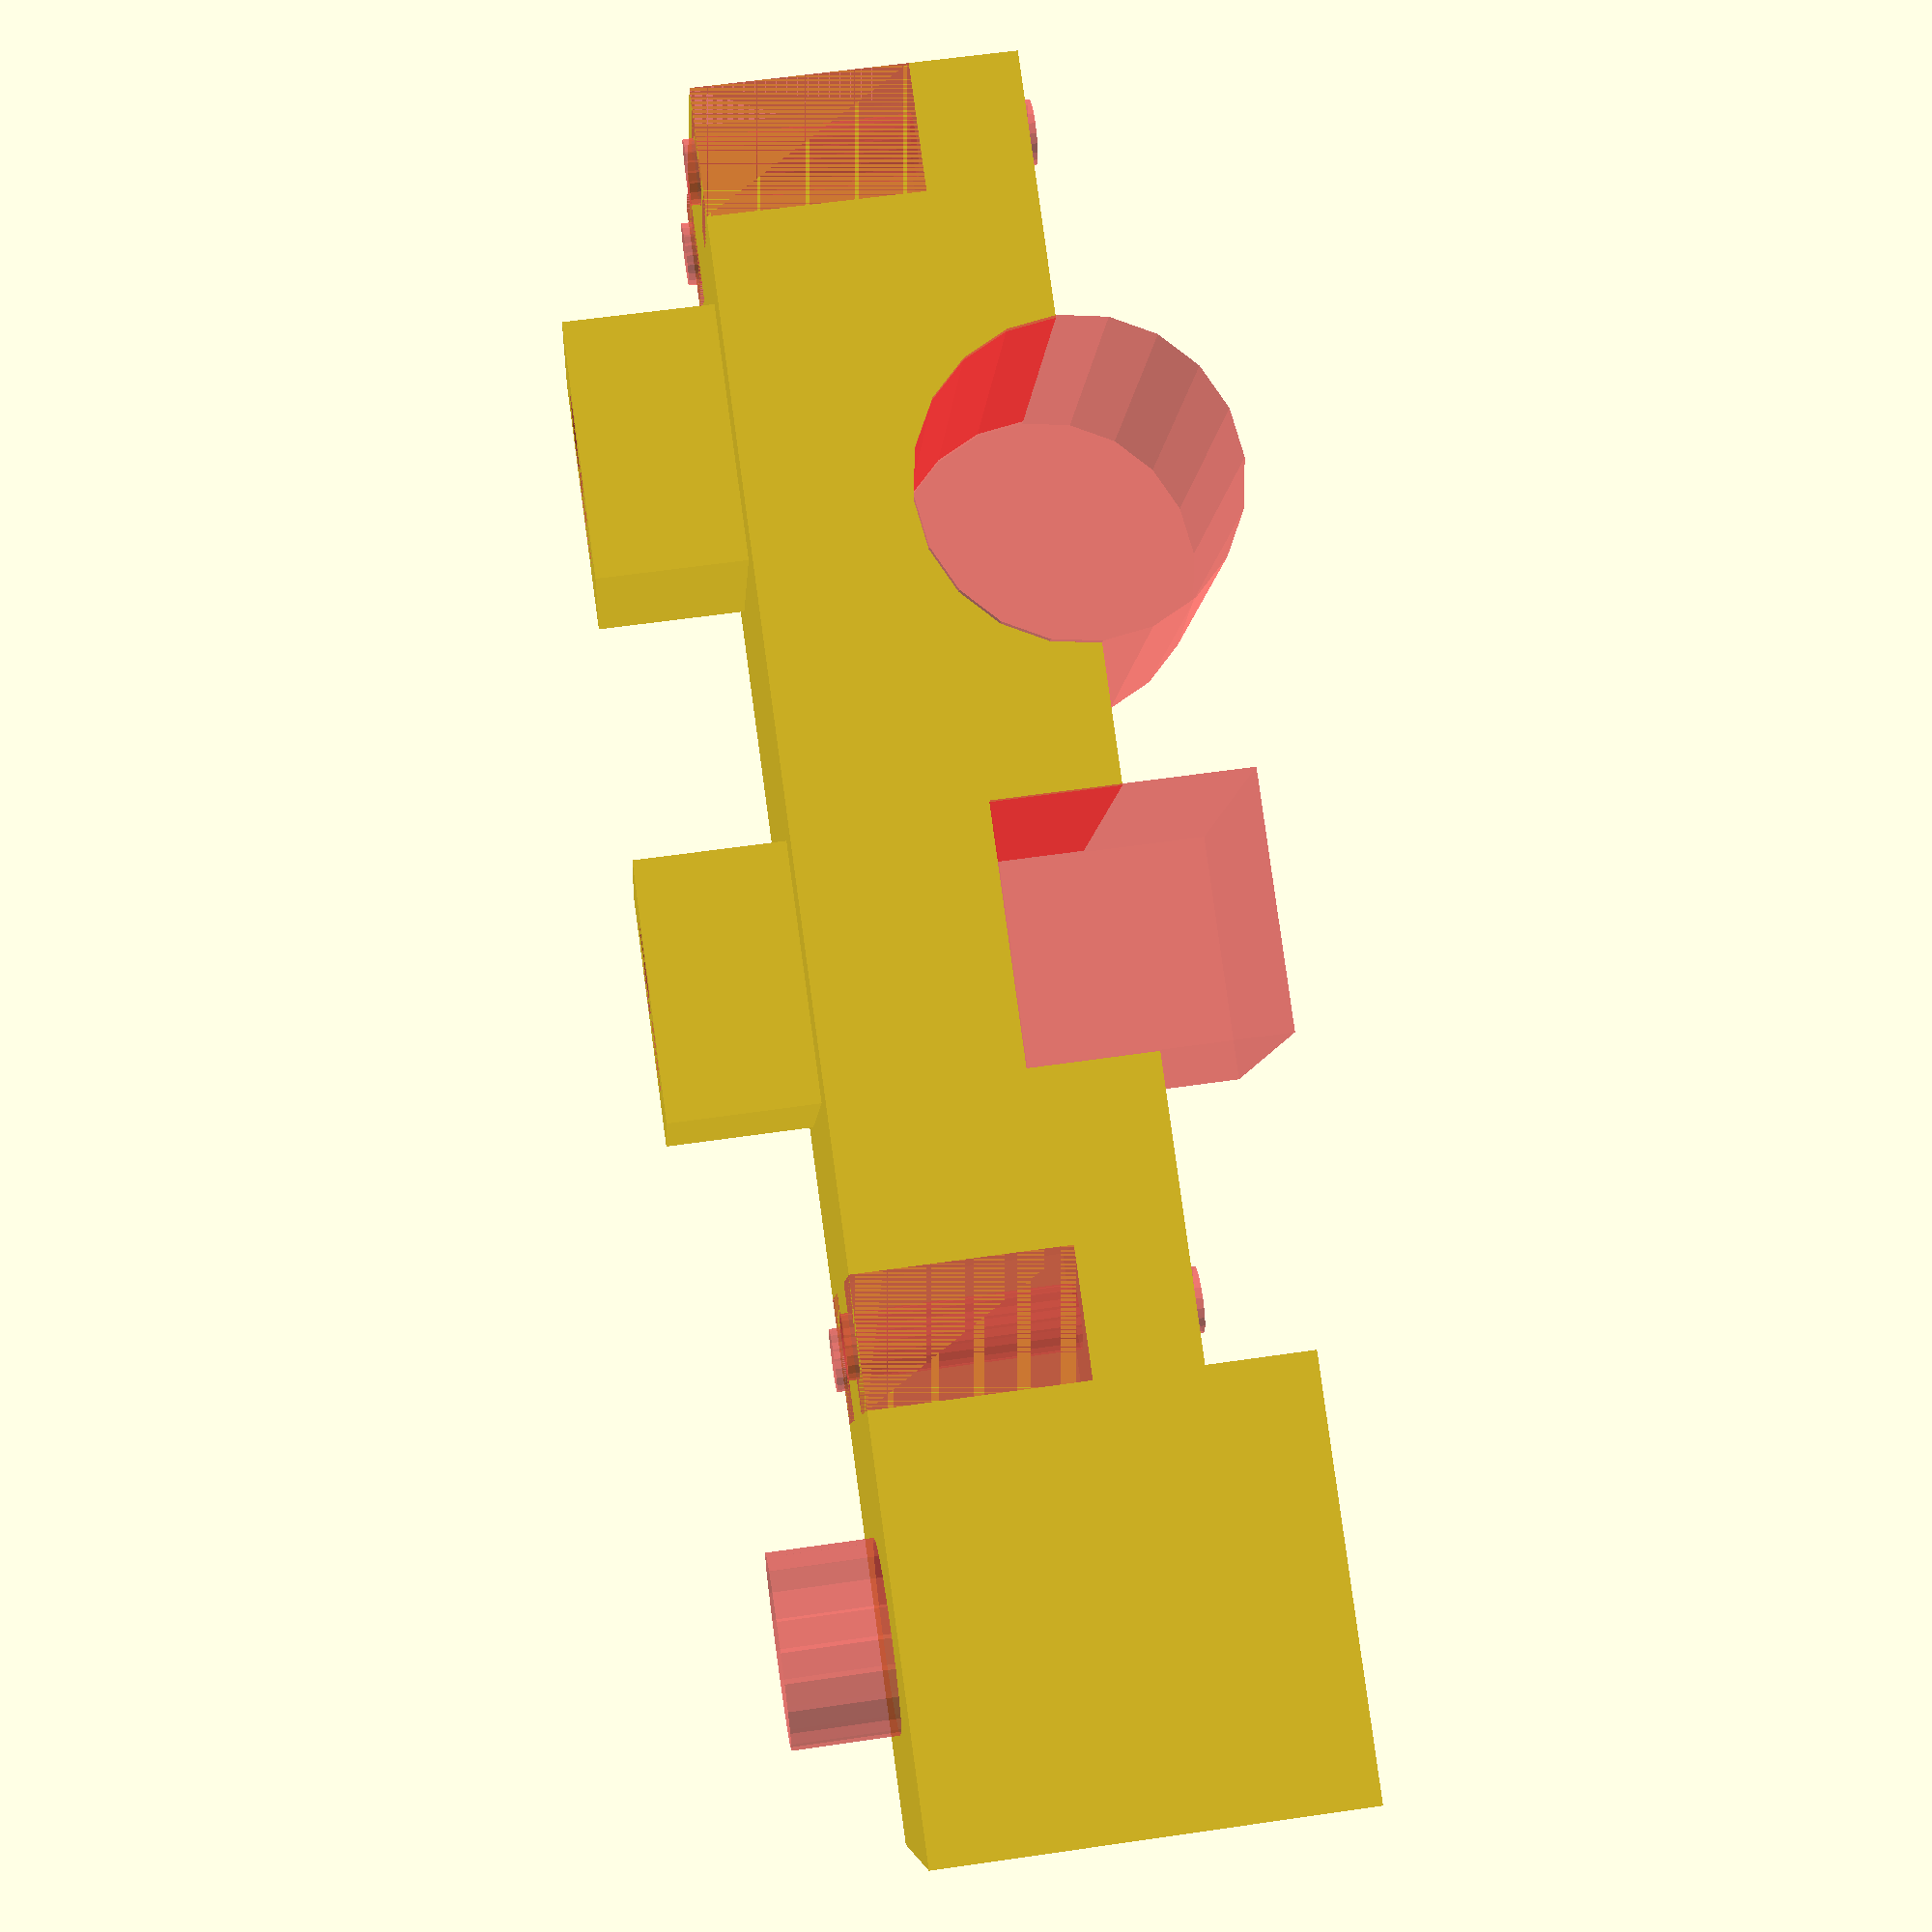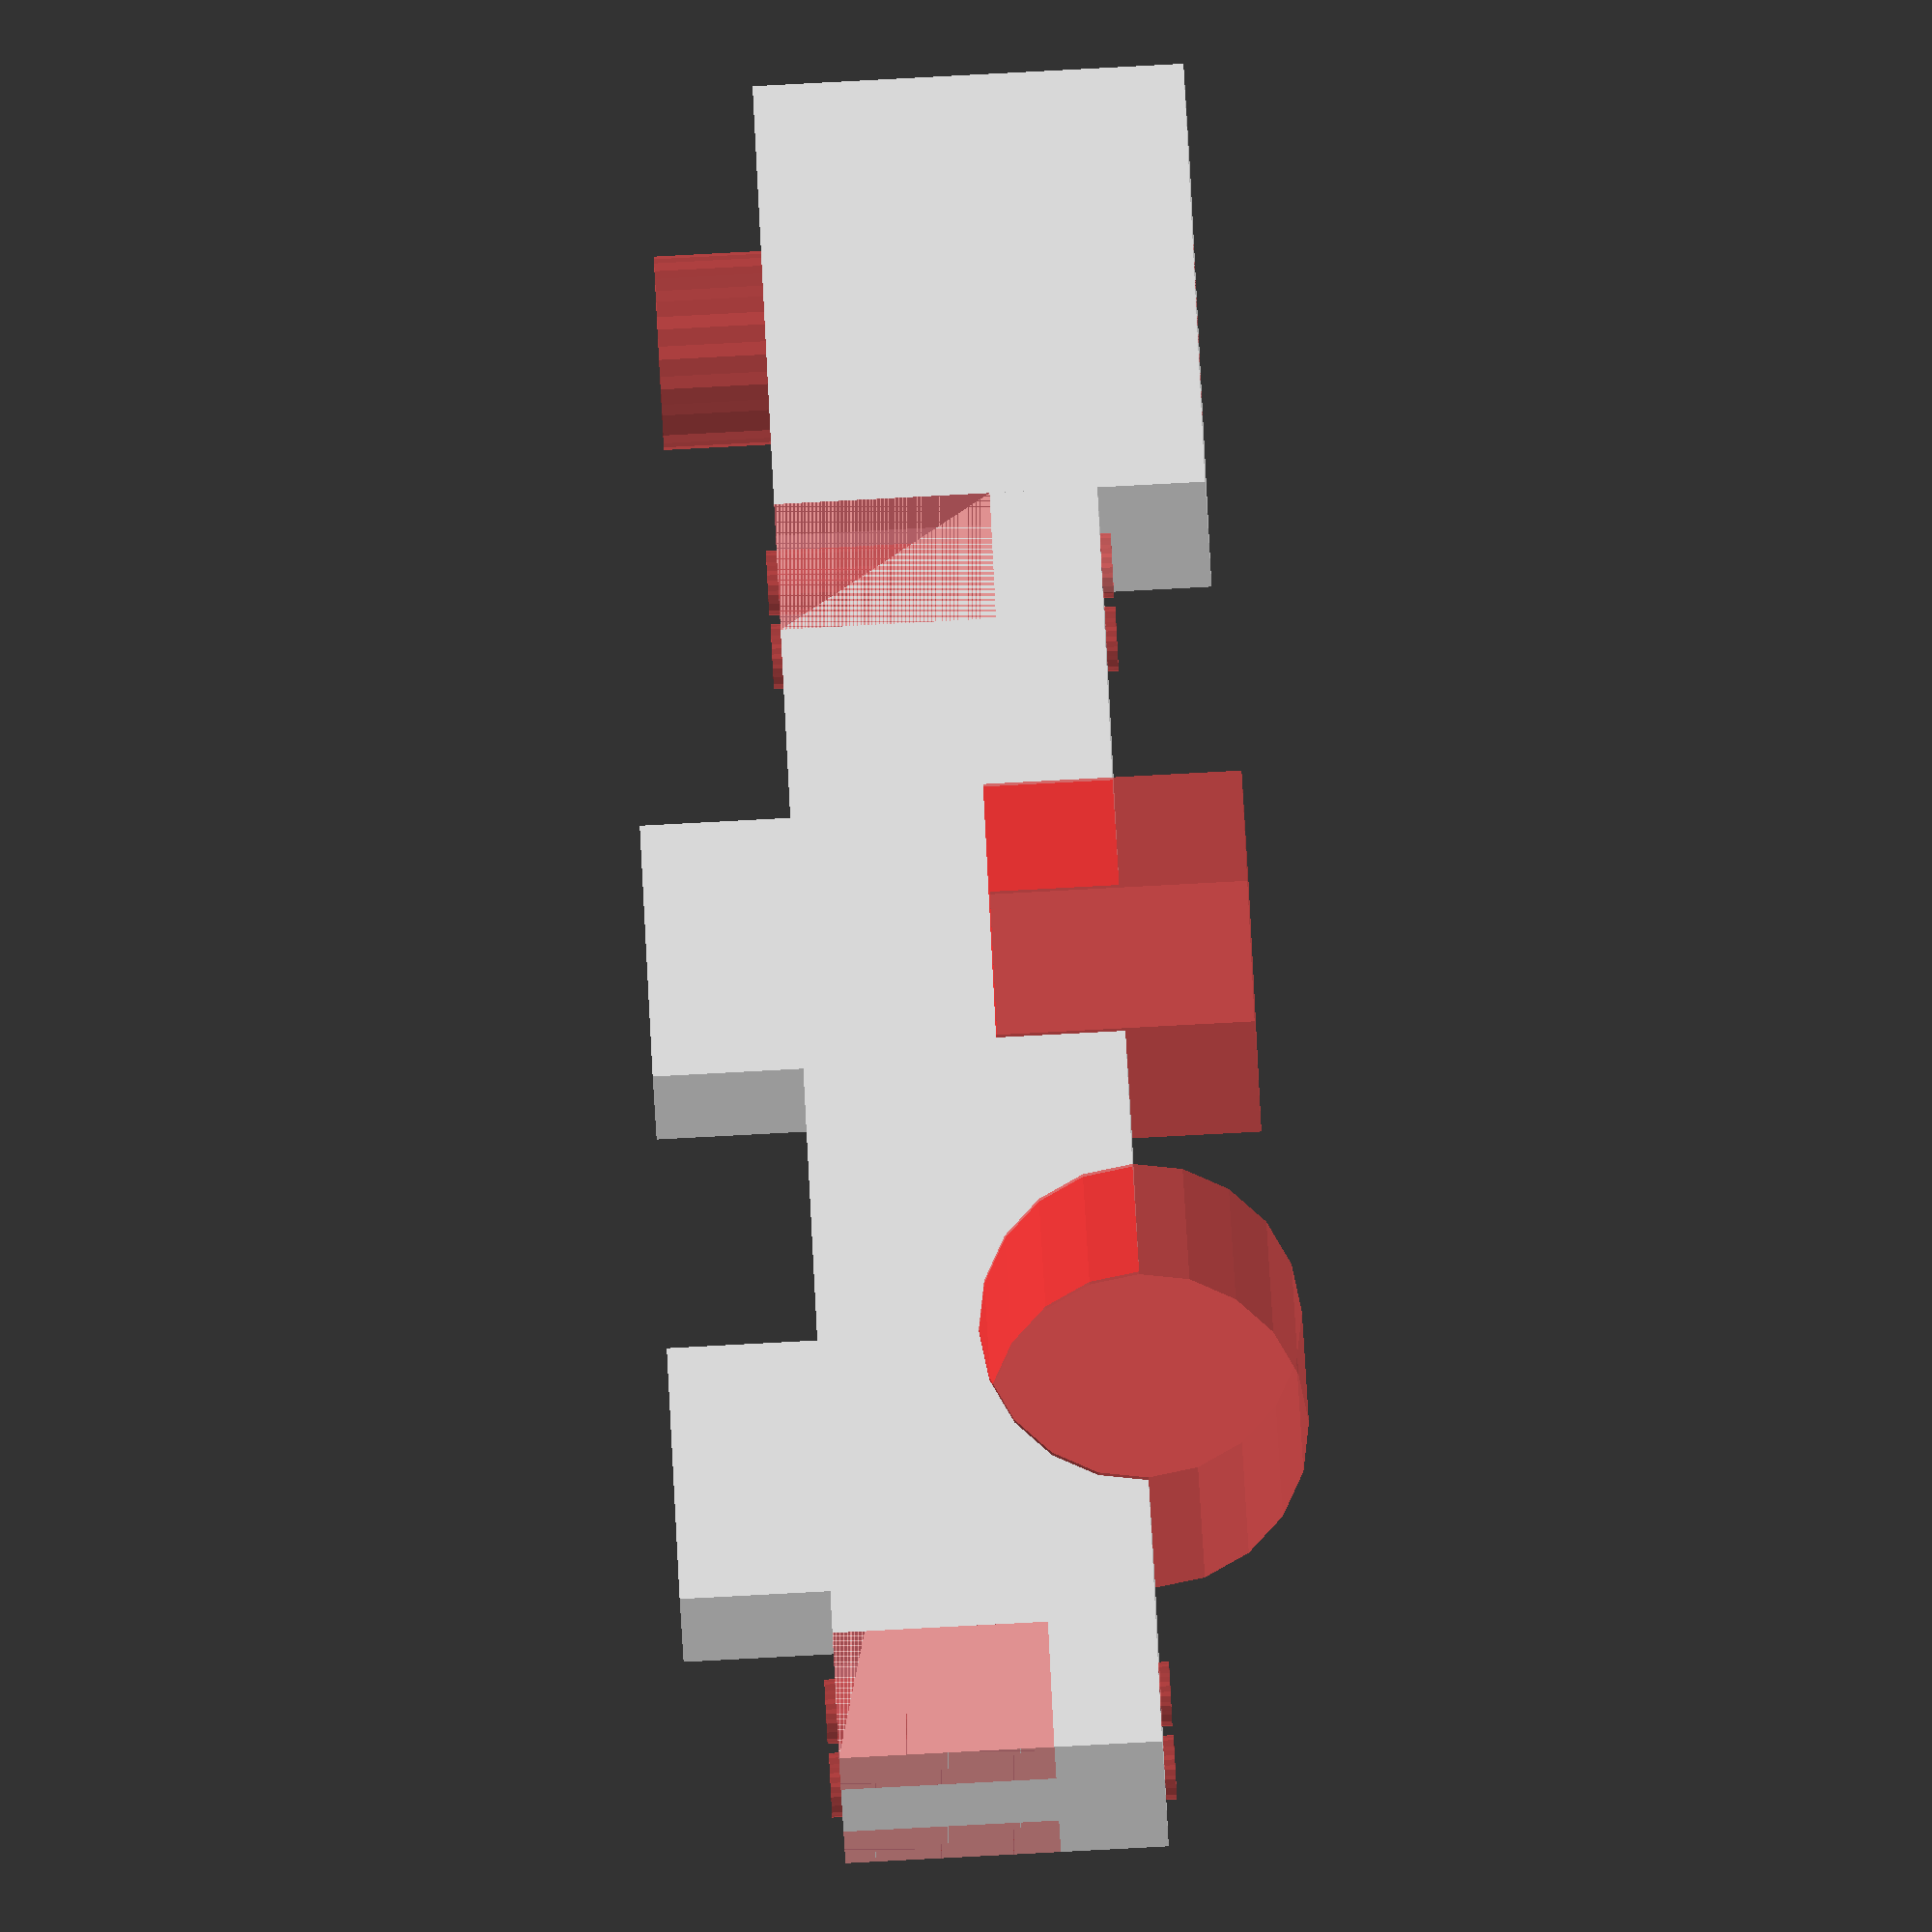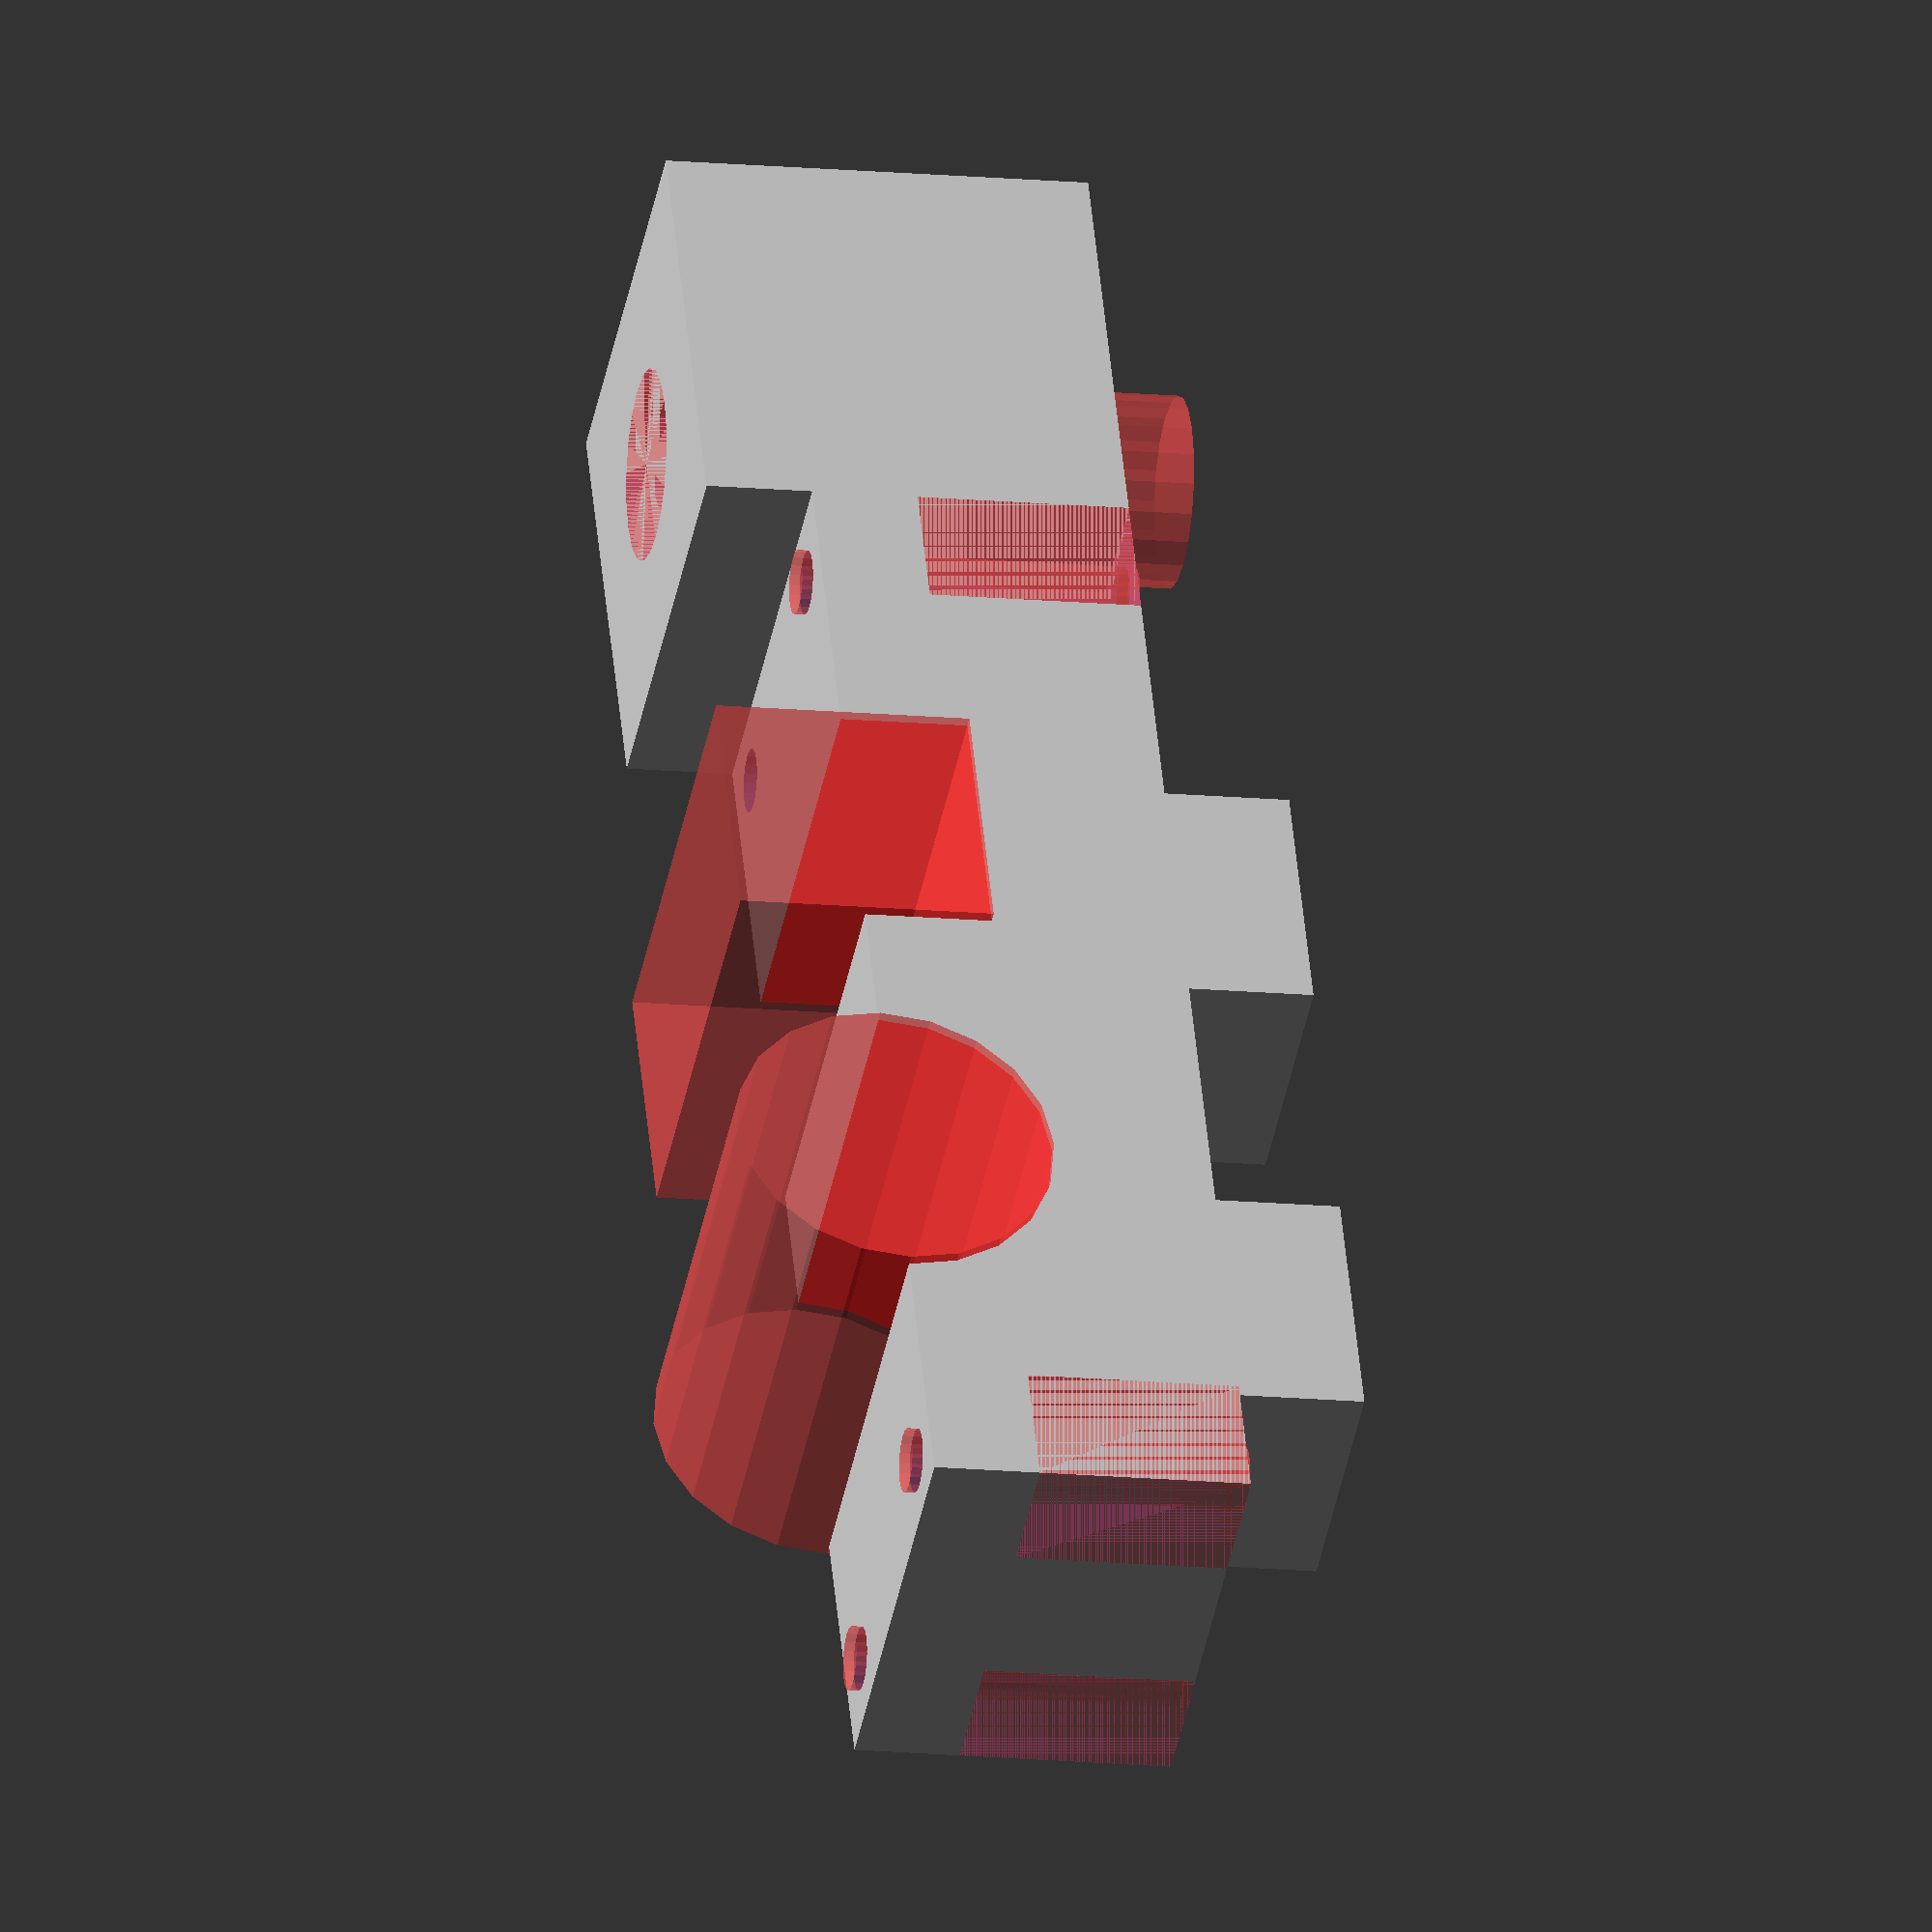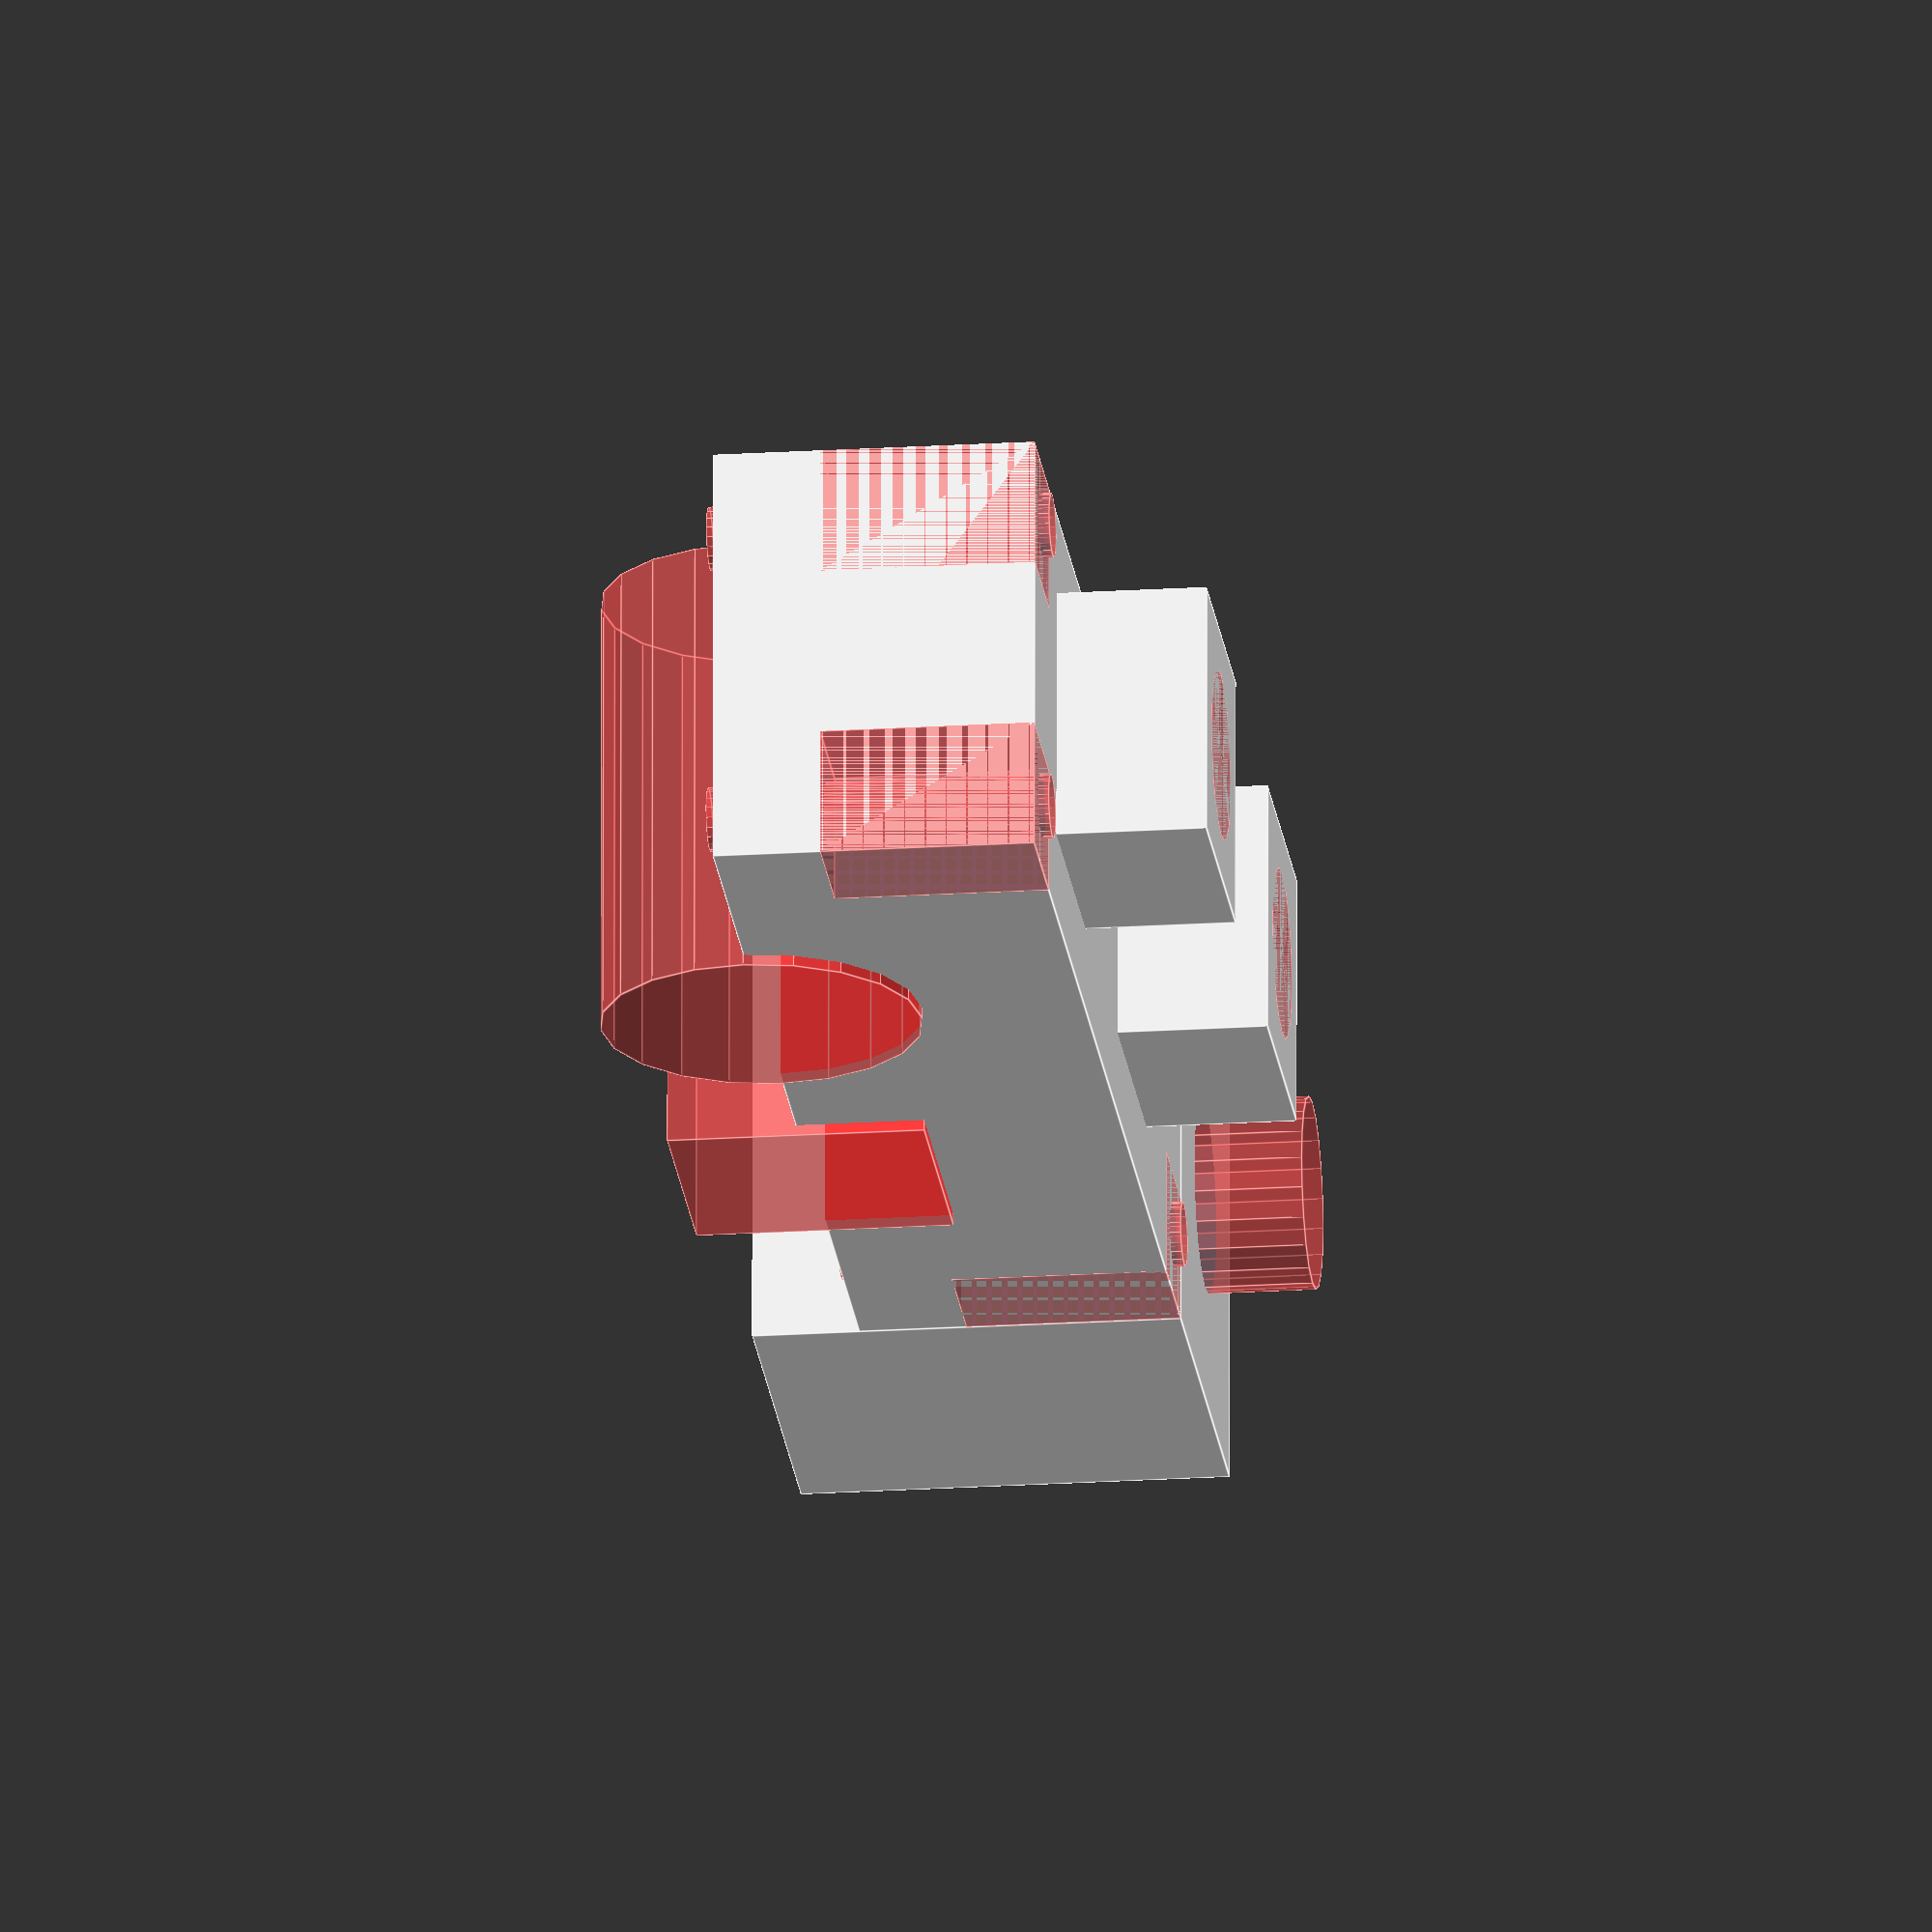
<openscad>
kreis = 20;

difference(){
union(){
cube([60,20,15]);

translate([60,0,-5])
cube([20,20,20]);

translate([40,10,12])
cube([12,12,20],center=true);

translate([15,10,12])
cube([12,12,20],center=true);
}

union(){
//befestigungen
translate([20,-0.5,0])
rotate([0,90,90])
color([90,0,0])
#cylinder(r = 7.5, h = 21, $fn = kreis);


translate([46,-0.5,6])
rotate([0,90,90])
color([90,0,0])
#cube([12,12,21]);

//schrauben

translate([3,3,-0.5])
#cylinder(r = 1.5, h = 16, $fn = kreis);

translate([3,3,10])
#cube([6,6,10], center = true);

translate([3,17,-0.5])
#cylinder(r = 1.5, h = 16, $fn = kreis);

translate([3,17,10])
#cube([6,6,10], center = true);

translate([57,3,-0.5])
#cylinder(r = 1.5, h = 16, $fn = kreis);

translate([57,3,10])
#cube([6,6,10], center = true);

translate([57,17,-0.5])
#cylinder(r = 1.5, h = 16, $fn = kreis);

translate([57,17,10])
#cube([6,6,10], center = true);

// Bef_achsen
translate([40,10,10])
#cylinder(r = 4, h = 12, $fn = kreis);

// Bef_achsen
translate([15,10,10])
#cylinder(r = 4, h = 12, $fn = kreis);

// Bef_achsen
translate([70,10,-5])
#cylinder(r = 4.5, h = 25, $fn = kreis);

}
}

</openscad>
<views>
elev=121.4 azim=204.6 roll=98.6 proj=p view=wireframe
elev=87.1 azim=343.0 roll=93.0 proj=o view=solid
elev=14.3 azim=297.0 roll=258.0 proj=o view=solid
elev=21.0 azim=0.7 roll=276.5 proj=o view=edges
</views>
